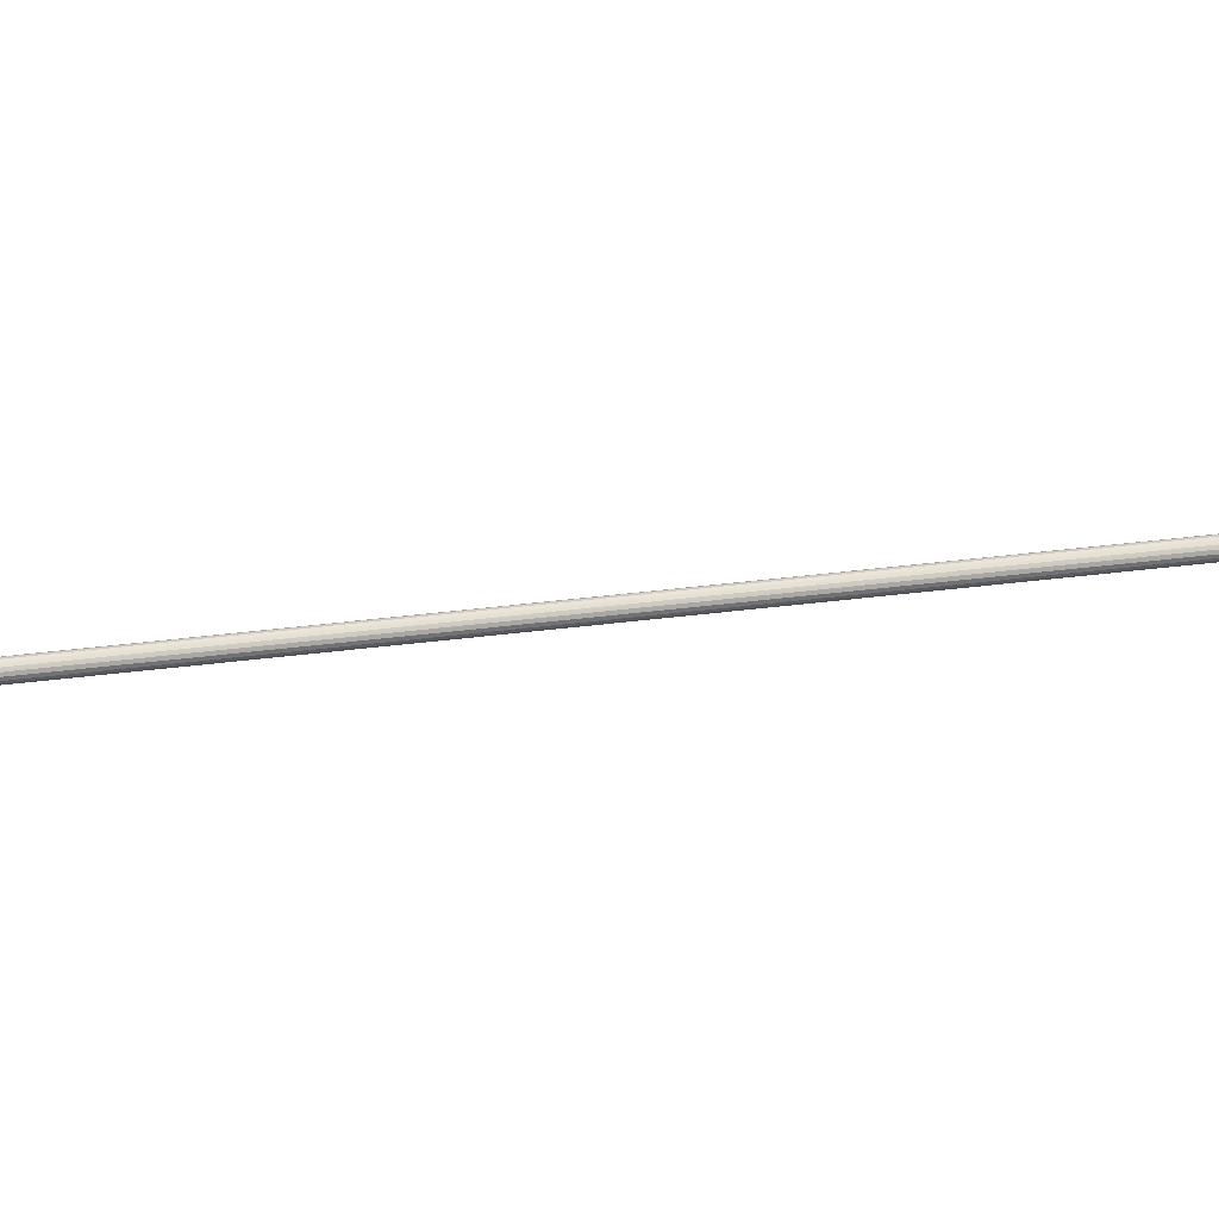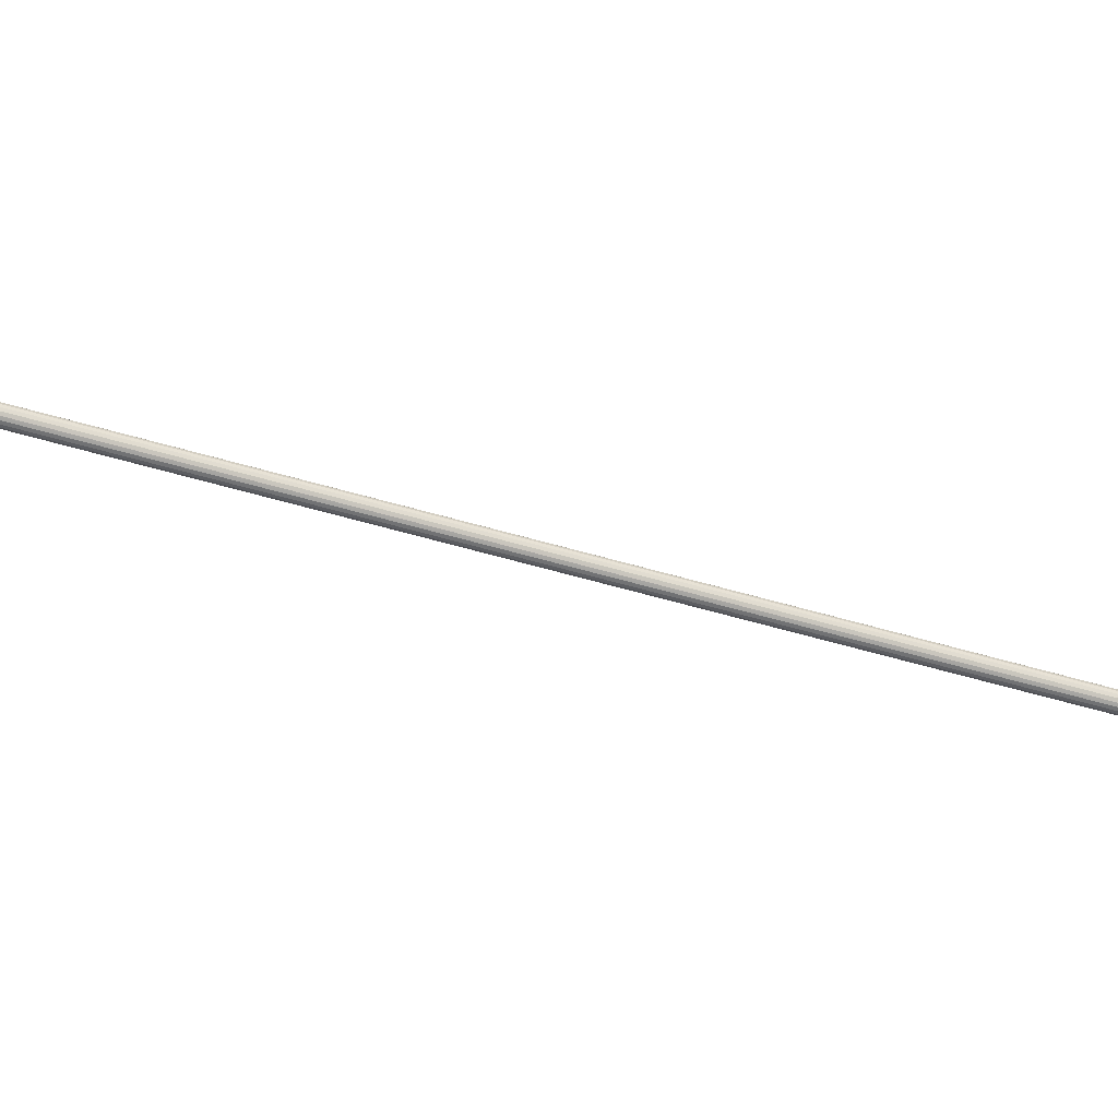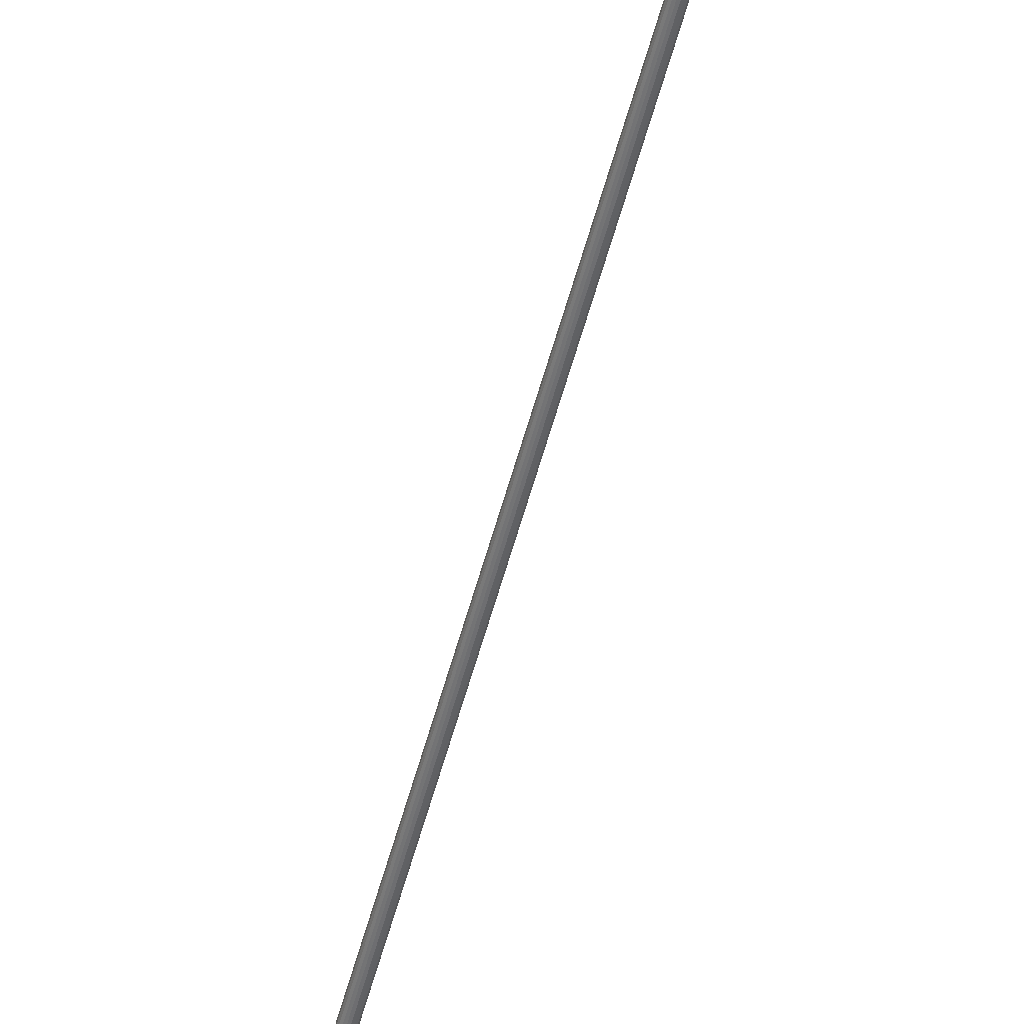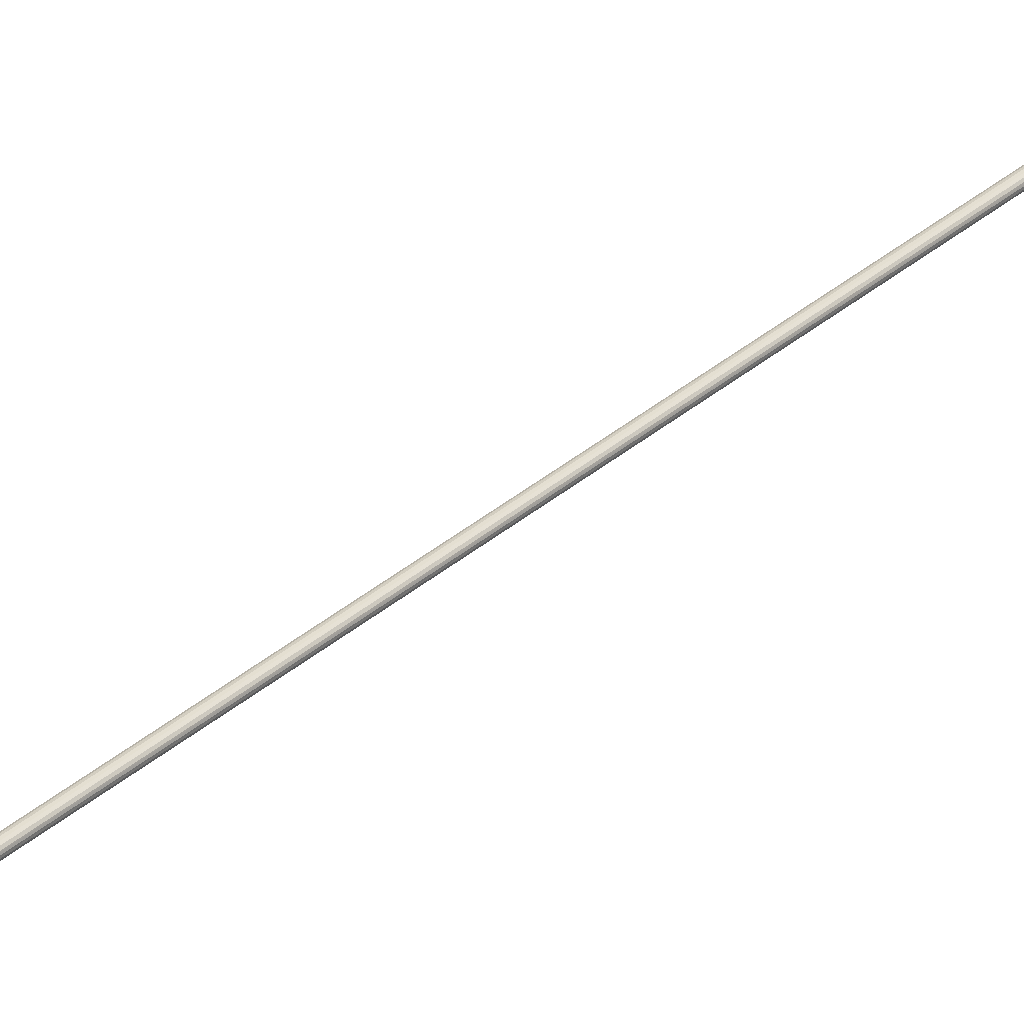
<metadata>
{"format":"obj","ext":"obj","renderer":"f3d","projection":"perspective","resolution":1024,"background":"white","views":[{"elev":-74.6,"azim":-90.8,"up":"+Z"},{"elev":-58.1,"azim":-115.8,"up":"+Z"},{"elev":-61.1,"azim":160.4,"up":"+Z"},{"elev":20.0,"azim":-148.5,"up":"+Z"}]}
</metadata>
<code>
v 0.03266 -0.1093 0.01774
v 0.03218 -0.1093 0.015
v 0.03079 -0.1093 0.01259
v 0.02866 -0.1093 0.01081
v 0.02605 -0.1093 0.009857
v 0.02327 -0.1093 0.009857
v 0.02066 -0.1093 0.01081
v 0.01853 -0.1093 0.01259
v 0.01714 -0.1093 0.015
v 0.01666 -0.1093 0.01774
v 0.01714 -0.1093 0.02047
v 0.01853 -0.1093 0.02288
v 0.02066 -0.1093 0.02466
v 0.02327 -0.1093 0.02561
v 0.02605 -0.1093 0.02561
v 0.02866 -0.1093 0.02466
v 0.03079 -0.1093 0.02288
v 0.03218 -0.1093 0.02047
v 0.3577 3.682 -0.4358
v 0.3572 3.682 -0.4385
v 0.3558 3.682 -0.4409
v 0.3537 3.682 -0.4427
v 0.3511 3.682 -0.4436
v 0.3483 3.682 -0.4436
v 0.3457 3.682 -0.4427
v 0.3435 3.682 -0.4409
v 0.3421 3.682 -0.4385
v 0.3417 3.682 -0.4358
v 0.3421 3.682 -0.433
v 0.3435 3.682 -0.4306
v 0.3457 3.682 -0.4288
v 0.3483 3.682 -0.4279
v 0.3511 3.682 -0.4279
v 0.3537 3.682 -0.4288
v 0.3558 3.682 -0.4306
v 0.3572 3.682 -0.433
f 17 16 15
f 15 14 13
f 13 12 11
f 15 13 11
f 11 10 9
f 9 8 7
f 11 9 7
f 7 6 5
f 5 4 3
f 7 5 3
f 11 7 3
f 15 11 3
f 3 2 1
f 15 3 1
f 17 15 1
f 18 17 1
f 1 2 20
f 20 19 1
f 2 3 21
f 21 20 2
f 3 4 22
f 22 21 3
f 4 5 23
f 23 22 4
f 5 6 24
f 24 23 5
f 6 7 25
f 25 24 6
f 7 8 26
f 26 25 7
f 8 9 27
f 27 26 8
f 9 10 28
f 28 27 9
f 10 11 29
f 29 28 10
f 11 12 30
f 30 29 11
f 12 13 31
f 31 30 12
f 13 14 32
f 32 31 13
f 14 15 33
f 33 32 14
f 15 16 34
f 34 33 15
f 16 17 35
f 35 34 16
f 17 18 36
f 36 35 17
f 18 1 19
f 19 36 18
f 19 20 21
f 21 22 23
f 23 24 25
f 21 23 25
f 25 26 27
f 27 28 29
f 25 27 29
f 29 30 31
f 31 32 33
f 29 31 33
f 25 29 33
f 21 25 33
f 33 34 35
f 21 33 35
f 19 21 35
f 36 19 35

</code>
